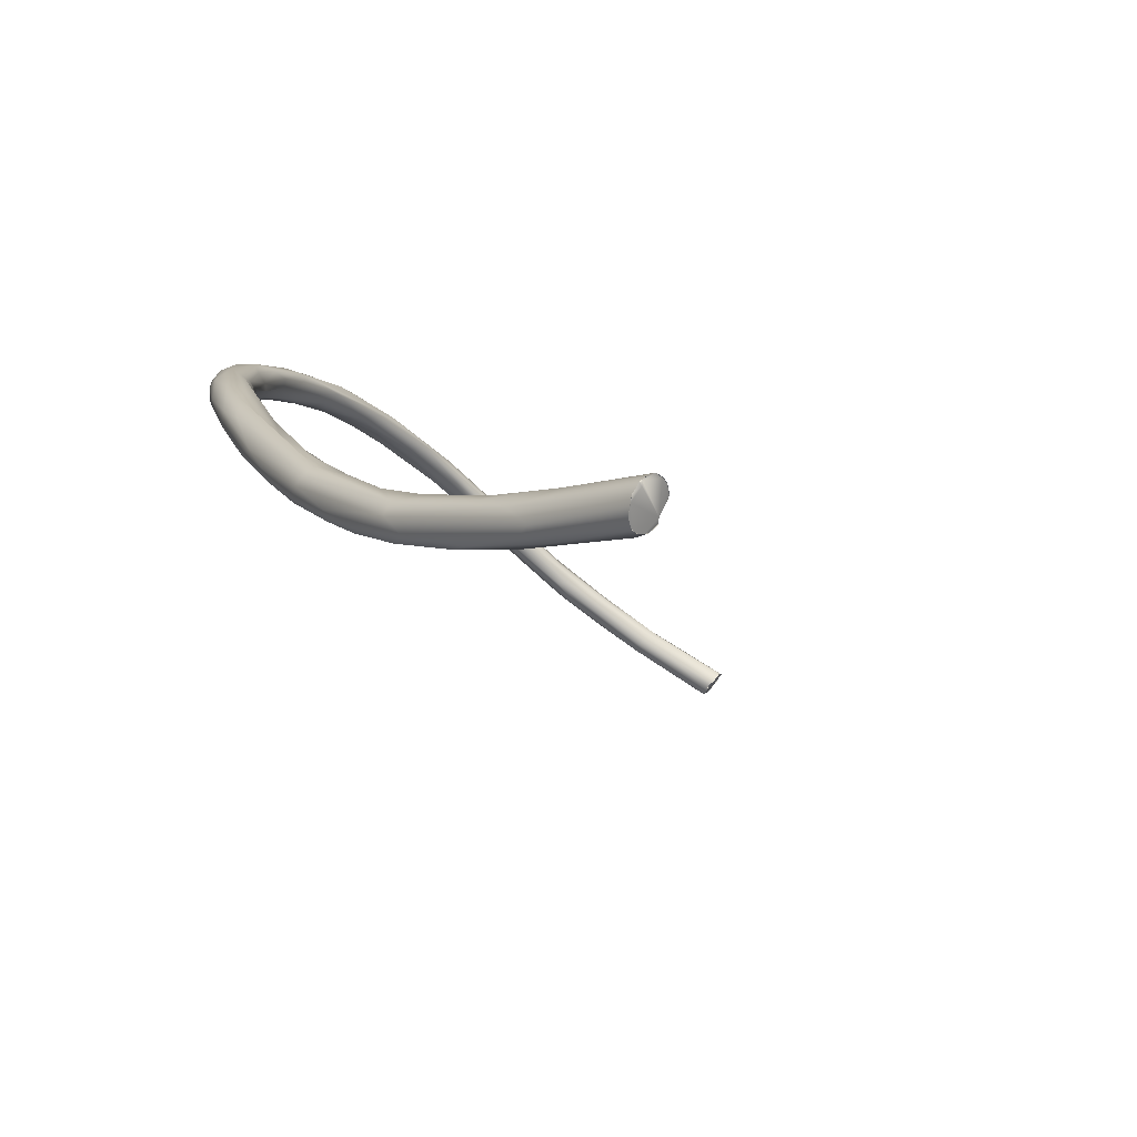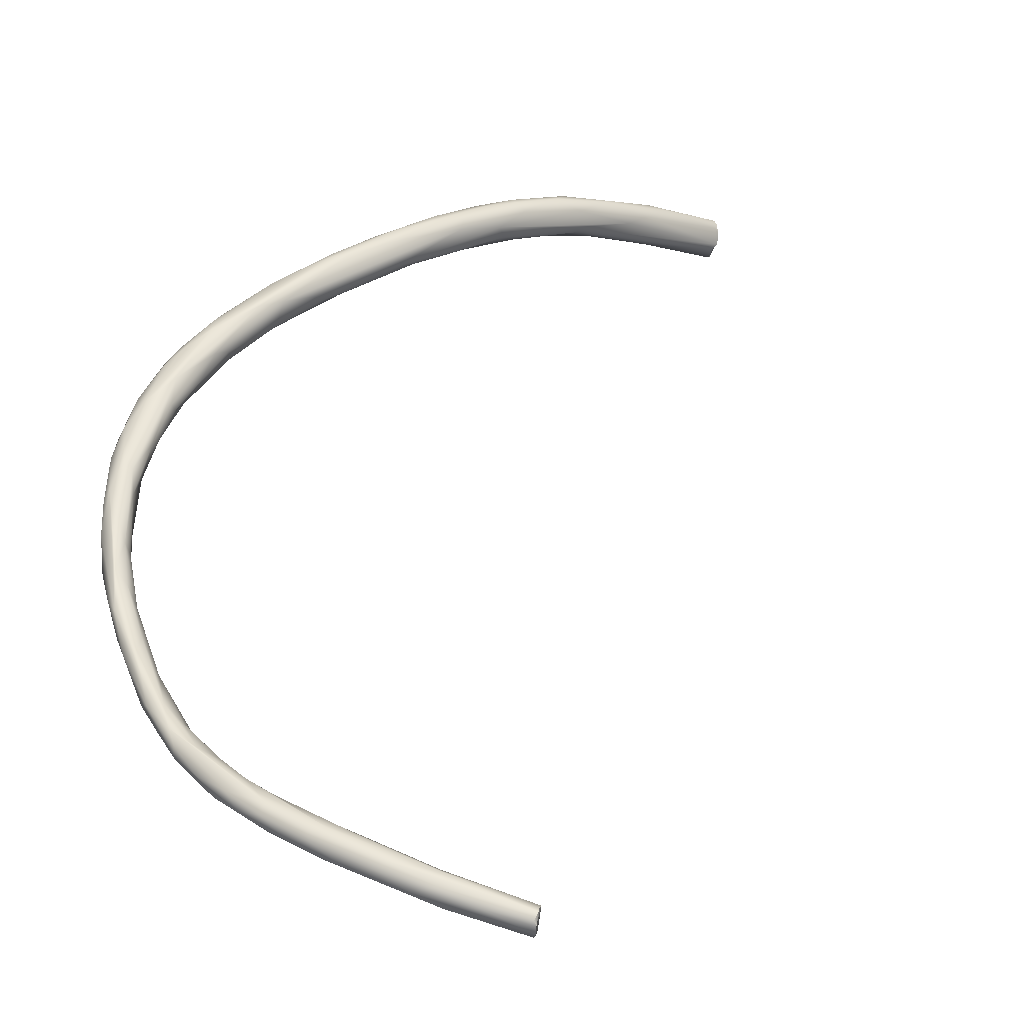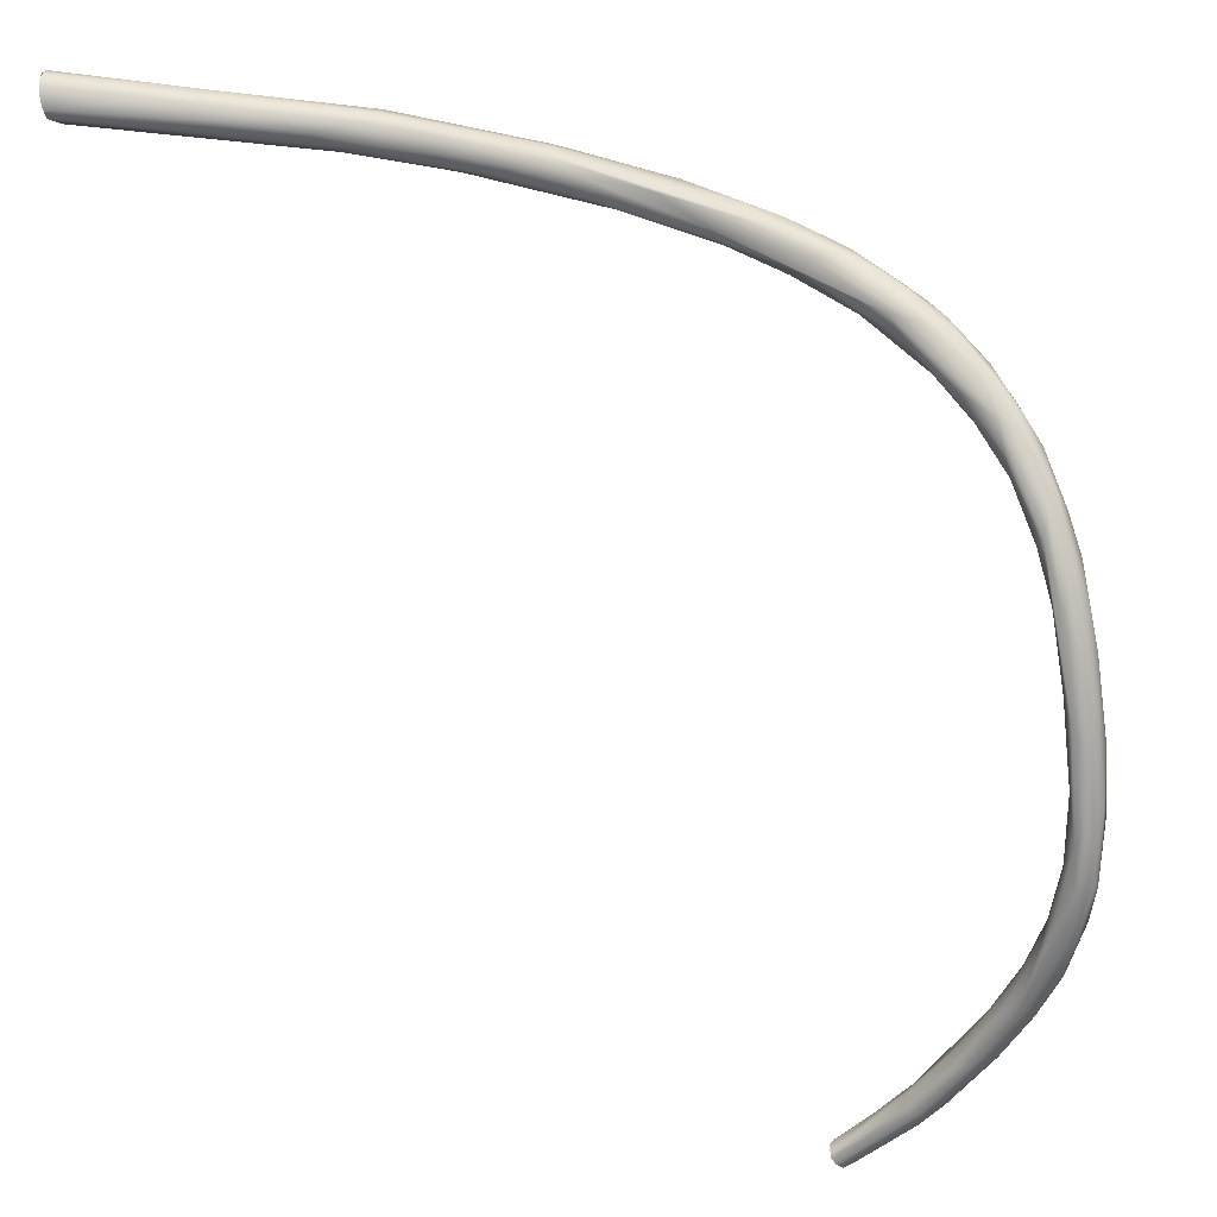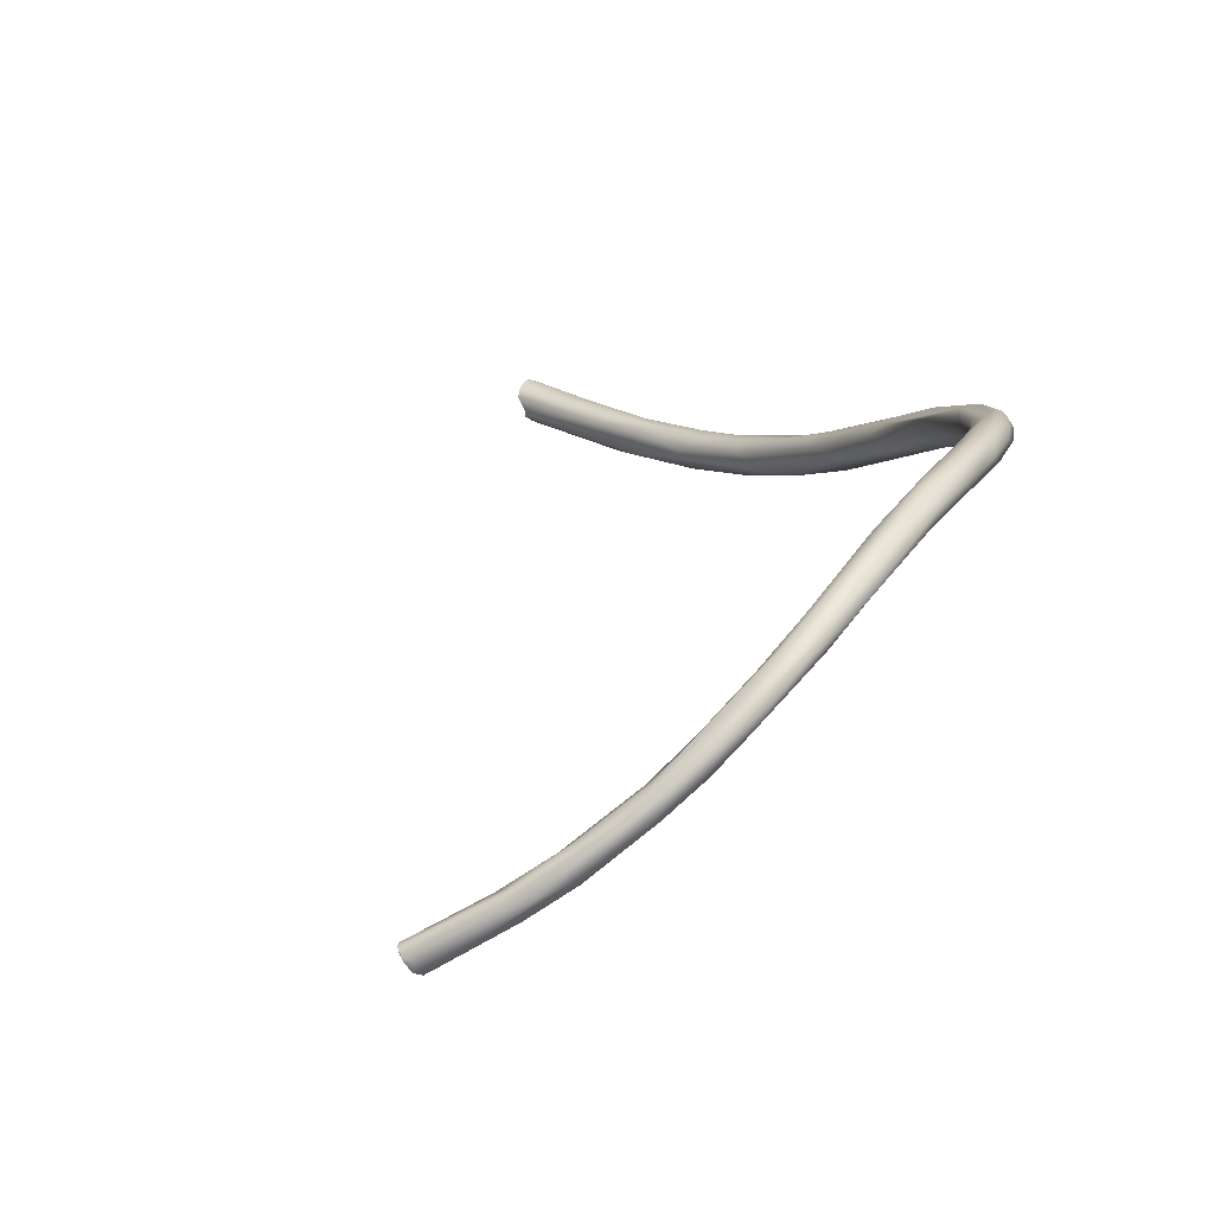
<metadata>
{"format":"obj","ext":"obj","renderer":"f3d","projection":"perspective","resolution":1024,"background":"white","views":[{"elev":24.7,"azim":40.8,"up":"+Y"},{"elev":-6.9,"azim":-25.5,"up":"+Z"},{"elev":-26.0,"azim":-165.6,"up":"+Z"},{"elev":-8.2,"azim":-141.7,"up":"+Y"}]}
</metadata>
<code>
o FJ2125.obj_grp1.879
v 0.1778 -0.4483 1.891
v 0.1748 -0.4455 1.894
v 0.1743 -0.4471 1.895
v 0.1787 -0.4439 1.893
v 0.1734 -0.4374 1.9
v 0.1741 -0.4474 1.897
v 0.1705 -0.4328 1.907
v 0.1749 -0.4334 1.903
v 0.1719 -0.4235 1.914
v 0.1706 -0.437 1.907
v 0.1738 -0.4446 1.901
v 0.1743 -0.4387 1.908
v 0.1706 -0.4147 1.924
v 0.1684 -0.4243 1.92
v 0.1711 -0.4266 1.921
v 0.1688 -0.4173 1.924
v 0.1696 -0.4073 1.935
v 0.1682 -0.4168 1.931
v 0.1677 -0.4125 1.934
v 0.1682 -0.4058 1.941
v 0.1703 -0.4179 1.932
v 0.17 -0.4108 1.942
v 0.1687 -0.402 1.952
v 0.181 -0.4566 1.885
v 0.1775 -0.4544 1.89
v 0.182 -0.4618 1.886
v 0.1835 -0.4558 1.884
v 0.1776 -0.4364 1.9
v 0.1808 -0.4415 1.899
v 0.1831 -0.4481 1.891
v 0.1787 -0.4511 1.897
v 0.1772 -0.4288 1.91
v 0.1784 -0.4338 1.907
v 0.1778 -0.4436 1.902
v 0.1748 -0.4182 1.92
v 0.176 -0.4291 1.915
v 0.1804 -0.4426 1.9
v 0.1759 -0.4155 1.926
v 0.1737 -0.4218 1.925
v 0.1719 -0.4078 1.932
v 0.1737 -0.4039 1.938
v 0.1725 -0.4129 1.938
v 0.1716 -0.3992 1.947
v 0.1747 -0.4147 1.932
v 0.17 -0.3988 1.95
v 0.1725 -0.4021 1.959
v 0.1719 -0.3982 1.964
v 0.1706 -0.3974 1.961
v 0.1844 -0.464 1.882
v 0.1879 -0.4694 1.881
v 0.1905 -0.4679 1.877
v 0.1934 -0.4655 1.879
v 0.1893 -0.4695 1.884
v 0.1877 -0.4557 1.887
v 0.1861 -0.4542 1.891
v 0.1872 -0.461 1.889
v 0.1839 -0.4535 1.894
v 0.1759 -0.4044 1.942
v 0.1758 -0.3956 1.953
v 0.1737 -0.4062 1.949
v 0.1742 -0.3925 1.959
v 0.1754 -0.4057 1.947
v 0.1726 -0.3922 1.964
v 0.1779 -0.3991 1.963
v 0.1741 -0.3912 1.973
v 0.1967 -0.471 1.875
v 0.1922 -0.473 1.876
v 0.1965 -0.4785 1.875
v 0.1899 -0.4588 1.887
v 0.1931 -0.4643 1.885
v 0.2004 -0.4801 1.878
v 0.1771 -0.4013 1.952
v 0.1781 -0.3959 1.956
v 0.1826 -0.3841 1.977
v 0.1782 -0.3972 1.97
v 0.1777 -0.3864 1.979
v 0.1998 -0.478 1.871
v 0.202 -0.482 1.87
v 0.1963 -0.478 1.877
v 0.1967 -0.4675 1.881
v 0.1999 -0.4712 1.877
v 0.1923 -0.4662 1.886
v 0.182 -0.3881 1.97
v 0.1813 -0.3917 1.966
v 0.1817 -0.3937 1.967
v 0.1777 -0.3864 1.973
v 0.1779 -0.3897 1.981
v 0.1763 -0.3959 1.972
v 0.1817 -0.3831 1.985
v 0.2014 -0.4753 1.88
v 0.2066 -0.4827 1.876
v 0.1902 -0.3828 1.984
v 0.1887 -0.3871 1.98
v 0.1847 -0.3929 1.977
v 0.1854 -0.3807 1.987
v 0.1845 -0.3883 1.99
v 0.1833 -0.3844 1.99
v 0.2094 -0.4818 1.868
v 0.2096 -0.4894 1.868
v 0.2107 -0.49 1.871
v 0.203 -0.4751 1.879
v 0.1875 -0.3899 1.979
v 0.1875 -0.3899 1.979
v 0.1911 -0.3888 1.989
v 0.1929 -0.3868 1.996
v 0.2157 -0.4928 1.863
v 0.214 -0.4838 1.868
v 0.2087 -0.479 1.874
v 0.2221 -0.4953 1.868
v 0.1957 -0.3843 1.99
v 0.1924 -0.3877 1.987
v 0.1886 -0.3793 1.995
v 0.1958 -0.3762 1.998
v 0.2208 -0.4912 1.861
v 0.2251 -0.4914 1.866
v 0.2231 -0.4926 1.869
v 0.2012 -0.3786 1.997
v 0.1913 -0.3798 2
v 0.2045 -0.3813 2.011
v 0.1912 -0.3819 2
v 0.1962 -0.379 2.006
v 0.1959 -0.382 2.005
v 0.2252 -0.4911 1.863
v 0.2225 -0.4953 1.86
v 0.2207 -0.4971 1.865
v 0.2034 -0.3757 2.001
v 0.2008 -0.3842 1.997
v 0.2017 -0.3747 2.008
v 0.2047 -0.3836 2.004
v 0.2331 -0.4958 1.859
v 0.2291 -0.5017 1.86
v 0.2407 -0.5071 1.859
v 0.208 -0.3731 2.013
v 0.2106 -0.375 2.018
v 0.2333 -0.4969 1.864
v 0.2426 -0.5046 1.861
v 0.2099 -0.3795 2.004
v 0.2135 -0.3714 2.015
v 0.2187 -0.3713 2.014
v 0.209 -0.3819 2.005
v 0.2064 -0.3776 2.015
v 0.2428 -0.5017 1.854
v 0.2436 -0.5004 1.856
v 0.2411 -0.5065 1.86
v 0.2241 -0.3753 2.027
v 0.2438 -0.5007 1.855
v 0.2394 -0.5051 1.855
v 0.2439 -0.5016 1.859
v 0.2398 -0.5069 1.857
v 0.2226 -0.3739 2.013
v 0.2184 -0.3801 2.019
v 0.2414 -0.5033 1.853
v 0.2412 -0.5042 1.854
v 0.2414 -0.5033 1.853
v 0.2419 -0.5028 1.853
v 0.243 -0.5015 1.854
v 0.2413 -0.5046 1.854
v 0.2404 -0.5067 1.856
v 0.2404 -0.5067 1.856
v 0.2426 -0.5046 1.86
v 0.2398 -0.5069 1.857
v 0.2404 -0.5067 1.856
v 0.2407 -0.5068 1.858
v 0.2406 -0.5069 1.859
v 0.2411 -0.5065 1.86
v 0.2243 -0.3774 2.014
v 0.2437 -0.5008 1.855
v 0.2438 -0.5004 1.856
v 0.244 -0.5004 1.857
v 0.2441 -0.5008 1.858
v 0.2439 -0.5017 1.859
v 0.2431 -0.5028 1.86
v 0.2431 -0.5028 1.86
v 0.2259 -0.3696 2.022
v 0.2241 -0.372 2.026
v 0.2256 -0.3796 2.021
v 0.2399 -0.3762 2.035
v 0.2403 -0.3709 2.025
v 0.2334 -0.3701 2.03
v 0.2521 -0.3679 2.034
v 0.2384 -0.3754 2.023
v 0.235 -0.3779 2.023
v 0.242 -0.3744 2.037
v 0.2455 -0.3773 2.037
v 0.2444 -0.3727 2.026
v 0.276 -0.3656 2.047
v 0.2809 -0.3751 2.048
v 0.2467 -0.3715 2.039
v 0.262 -0.3746 2.036
v 0.2628 -0.3769 2.043
v 0.2673 -0.3717 2.037
v 0.2558 -0.3723 2.044
v 0.2588 -0.3746 2.045
v 0.2578 -0.3704 2.033
v 0.2693 -0.3667 2.041
v 0.2759 -0.3667 2.05
v 0.2746 -0.3691 2.051
v 0.2738 -0.3678 2.04
v 0.2945 -0.3726 2.05
v 0.2855 -0.3654 2.045
v 0.2821 -0.3746 2.051
v 0.2718 -0.3746 2.049
v 0.2742 -0.372 2.052
v 0.2849 -0.3681 2.044
v 0.2893 -0.3719 2.056
v 0.2892 -0.3688 2.057
v 0.2968 -0.3696 2.048
v 0.3126 -0.3616 2.062
v 0.3007 -0.3634 2.05
v 0.3014 -0.3664 2.049
v 0.303 -0.361 2.054
v 0.3004 -0.3682 2.06
v 0.3033 -0.3714 2.056
v 0.3005 -0.3705 2.059
v 0.3091 -0.3639 2.062
v 0.3125 -0.3594 2.06
v 0.3233 -0.3647 2.055
v 0.3181 -0.3572 2.057
v 0.3437 -0.3601 2.059
v 0.3194 -0.3634 2.064
v 0.3155 -0.3673 2.062
v 0.3158 -0.3608 2.052
v 0.3249 -0.3626 2.054
v 0.3236 -0.3666 2.06
v 0.3297 -0.3592 2.054
v 0.3269 -0.3566 2.055
v 0.3387 -0.351 2.062
v 0.3339 -0.3625 2.064
v 0.3395 -0.3507 2.059
v 0.3496 -0.3485 2.065
v 0.3542 -0.3526 2.068
v 0.3391 -0.3597 2.066
v 0.3508 -0.358 2.062
v 0.3572 -0.3492 2.068
v 0.3546 -0.3502 2.056
v 0.3451 -0.3501 2.057
v 0.3597 -0.3429 2.061
v 0.3835 -0.3364 2.057
v 0.382 -0.3436 2.058
v 0.3617 -0.3522 2.067
v 0.3835 -0.3389 2.057
v 0.3834 -0.3443 2.06
v 0.3819 -0.3457 2.065
v 0.3835 -0.3377 2.069
v 0.3835 -0.3346 2.059
v 0.3833 -0.3331 2.064
v 0.3832 -0.3397 2.069
v 0.3834 -0.3427 2.068
v 0.3835 -0.3364 2.058
v 0.3835 -0.3348 2.059
v 0.3836 -0.3427 2.06
v 0.3834 -0.3332 2.061
v 0.3834 -0.3332 2.061
v 0.3834 -0.3393 2.057
v 0.3835 -0.3393 2.057
v 0.3836 -0.3427 2.06
v 0.382 -0.3436 2.058
v 0.3833 -0.3441 2.06
v 0.383 -0.3337 2.065
v 0.3834 -0.3337 2.065
v 0.3834 -0.3331 2.064
v 0.383 -0.3337 2.065
v 0.3833 -0.3343 2.066
v 0.3836 -0.3345 2.065
v 0.3828 -0.3339 2.065
v 0.3832 -0.3336 2.065
v 0.3835 -0.3449 2.063
v 0.3833 -0.3441 2.06
v 0.3835 -0.3449 2.063
v 0.3835 -0.3446 2.064
v 0.3831 -0.3356 2.068
v 0.3835 -0.3441 2.066
v 0.3834 -0.3369 2.068
v 0.3831 -0.3356 2.068
v 0.3834 -0.343 2.067
v 0.3832 -0.3397 2.069
v 0.3833 -0.3421 2.068
v 0.3835 -0.344 2.066
f 4 1 5
f 1 2 5
f 3 25 6
f 7 9 5
f 8 5 9
f 7 5 2
f 4 5 8
f 7 2 3
f 7 3 10
f 3 6 10
f 10 6 11
f 7 10 14
f 15 11 12
f 7 16 9
f 9 16 13
f 10 11 15
f 13 16 17
f 14 16 7
f 18 14 10
f 16 14 19
f 14 18 19
f 18 10 15
f 18 21 22
f 18 15 21
f 20 17 16
f 16 19 20
f 23 20 19
f 19 18 23
f 49 26 25
f 49 25 24
f 1 4 27
f 2 1 24
f 2 24 3
f 24 25 3
f 25 26 6
f 6 26 11
f 28 29 30
f 32 33 29
f 28 4 8
f 28 32 29
f 31 12 11
f 31 34 12
f 8 35 28
f 35 8 9
f 12 34 36
f 33 36 37
f 34 37 36
f 32 28 35
f 32 35 38
f 12 39 15
f 36 39 12
f 9 13 40
f 35 9 40
f 35 40 41
f 39 21 15
f 13 17 40
f 39 42 21
f 40 17 43
f 41 40 43
f 21 42 22
f 44 42 39
f 17 20 45
f 17 45 43
f 45 20 23
f 22 46 47
f 18 22 47
f 23 18 47
f 30 52 4
f 24 1 27
f 49 50 26
f 30 4 28
f 30 29 54
f 54 29 55
f 26 53 11
f 53 31 11
f 31 53 56
f 56 57 31
f 55 29 37
f 34 57 37
f 31 57 34
f 29 33 37
f 36 33 32
f 44 39 36
f 32 38 36
f 44 38 58
f 36 38 44
f 41 59 35
f 38 35 58
f 59 58 35
f 60 42 44
f 41 43 61
f 62 44 58
f 60 44 62
f 42 60 22
f 43 45 61
f 60 46 22
f 63 61 45
f 63 45 23
f 63 23 48
f 23 47 48
f 4 52 66
f 66 27 4
f 49 24 51
f 27 51 24
f 51 67 49
f 30 54 52
f 69 55 70
f 71 56 53
f 50 53 26
f 54 55 69
f 37 57 55
f 57 56 55
f 62 58 72
f 61 59 41
f 59 73 58
f 60 62 64
f 62 72 64
f 63 86 61
f 75 46 60
f 60 64 75
f 63 48 65
f 65 48 47
f 51 27 66
f 67 50 49
f 67 68 50
f 67 78 68
f 67 51 77
f 54 69 80
f 69 70 80
f 52 54 81
f 50 68 79
f 53 50 79
f 82 70 55
f 71 82 56
f 56 82 55
f 61 74 59
f 83 84 59
f 84 73 59
f 72 58 73
f 72 73 85
f 74 83 59
f 73 84 85
f 85 64 72
f 74 61 86
f 76 86 63
f 63 65 76
f 47 46 88
f 75 88 46
f 86 76 89
f 65 47 87
f 87 47 88
f 67 77 78
f 80 81 54
f 79 71 53
f 82 90 70
f 71 91 82
f 83 74 92
f 83 93 84
f 64 85 94
f 84 93 85
f 94 75 64
f 87 76 65
f 87 88 96
f 76 87 97
f 51 66 77
f 52 81 66
f 78 99 68
f 68 99 100
f 79 68 100
f 79 100 71
f 101 80 70
f 101 70 90
f 90 82 91
f 85 93 102
f 94 85 103
f 104 105 94
f 94 105 75
f 86 89 95
f 75 105 88
f 105 96 88
f 97 89 76
f 87 96 97
f 66 98 77
f 66 81 98
f 81 107 98
f 78 106 99
f 108 81 80
f 108 80 101
f 71 109 91
f 103 110 111
f 111 94 103
f 104 94 111
f 74 86 95
f 112 95 89
f 97 112 89
f 118 112 97
f 77 106 78
f 107 108 115
f 101 116 108
f 108 107 81
f 101 90 116
f 92 93 83
f 110 102 93
f 117 93 92
f 95 113 74
f 113 95 112
f 105 119 96
f 121 118 120
f 97 120 118
f 97 96 120
f 96 122 120
f 98 107 123
f 77 98 114
f 123 114 98
f 77 124 106
f 124 77 114
f 125 100 99
f 109 71 100
f 74 126 92
f 92 126 117
f 74 113 126
f 127 111 110
f 112 118 128
f 112 128 113
f 106 125 99
f 116 115 108
f 90 91 109
f 109 116 90
f 110 93 117
f 111 127 104
f 104 127 129
f 121 120 122
f 122 96 119
f 107 115 123
f 106 131 125
f 100 132 109
f 129 105 104
f 128 118 121
f 128 121 134
f 123 130 114
f 124 131 106
f 115 116 135
f 125 132 100
f 110 137 127
f 126 113 139
f 127 140 129
f 127 137 140
f 138 113 128
f 138 128 133
f 141 134 121
f 121 122 141
f 141 122 119
f 114 130 142
f 115 143 123
f 135 116 136
f 132 125 131
f 144 109 132
f 117 137 110
f 138 139 113
f 145 141 119
f 130 146 142
f 147 131 124
f 143 130 123
f 115 135 143
f 131 149 132
f 109 136 116
f 150 137 117
f 151 119 105
f 129 151 105
f 114 152 124
f 114 142 152
f 153 154 155
f 153 155 156
f 152 147 124
f 157 147 152
f 148 143 135
f 158 131 147
f 149 131 158
f 147 157 158
f 159 153 160
f 159 160 163
f 161 162 163
f 136 109 144
f 163 164 161
f 163 165 164
f 150 117 126
f 166 129 140
f 128 134 133
f 143 146 130
f 153 156 160
f 148 169 143
f 160 156 167
f 168 170 167
f 171 160 167
f 171 173 160
f 171 167 170
f 135 136 172
f 135 172 148
f 163 160 165
f 166 137 150
f 138 174 139
f 140 137 166
f 175 133 134
f 175 138 133
f 151 129 176
f 134 141 145
f 145 119 177
f 126 178 150
f 176 129 166
f 179 138 175
f 175 134 145
f 139 174 180
f 138 179 174
f 119 151 177
f 139 178 126
f 182 176 166
f 183 145 177
f 150 181 166
f 166 181 182
f 184 151 176
f 151 184 177
f 139 180 178
f 185 150 178
f 185 181 150
f 186 174 179
f 187 176 182
f 179 175 188
f 188 175 145
f 188 145 183
f 182 181 189
f 180 174 186
f 190 176 187
f 190 184 176
f 189 181 191
f 188 183 192
f 192 183 193
f 183 177 193
f 193 177 184
f 178 194 185
f 191 181 185
f 180 195 178
f 194 191 185
f 179 196 186
f 179 188 196
f 193 184 190
f 194 178 195
f 197 188 192
f 203 192 193
f 195 198 194
f 189 199 187
f 187 182 189
f 197 192 203
f 188 197 196
f 180 186 195
f 187 201 190
f 193 190 202
f 194 198 191
f 203 193 202
f 198 204 191
f 200 204 198
f 200 198 195
f 203 202 205
f 190 201 202
f 195 186 200
f 191 207 189
f 207 199 189
f 208 196 197
f 205 202 201
f 203 206 197
f 204 207 191
f 203 205 206
f 200 209 204
f 207 204 210
f 211 200 186
f 208 197 206
f 212 206 205
f 209 210 204
f 187 213 201
f 214 205 201
f 199 213 187
f 201 213 214
f 215 208 206
f 214 212 205
f 209 200 211
f 211 186 216
f 216 186 196
f 212 215 206
f 217 199 207
f 196 208 216
f 211 218 209
f 219 199 217
f 221 214 213
f 215 212 220
f 212 214 221
f 222 209 218
f 209 222 210
f 222 223 210
f 207 210 223
f 218 211 216
f 213 224 221
f 213 199 224
f 220 212 221
f 222 225 223
f 224 199 219
f 207 223 217
f 226 222 218
f 218 216 227
f 215 220 208
f 228 220 221
f 225 222 226
f 230 227 216
f 216 208 230
f 228 221 224
f 228 232 220
f 232 231 220
f 226 218 229
f 227 229 218
f 208 220 234
f 234 220 231
f 233 228 224
f 235 225 226
f 226 229 236
f 233 224 219
f 226 236 235
f 237 236 229
f 238 235 236
f 235 223 225
f 239 223 235
f 217 223 239
f 234 230 208
f 240 228 233
f 228 240 232
f 231 232 240
f 237 229 227
f 217 239 242
f 217 242 219
f 243 240 233
f 244 230 234
f 236 237 238
f 238 241 235
f 230 237 227
f 233 219 242
f 242 243 233
f 237 245 238
f 235 241 239
f 244 234 247
f 231 247 234
f 240 248 231
f 249 250 251
f 250 260 251
f 252 245 237
f 252 237 246
f 253 260 250
f 249 251 254
f 255 256 257
f 257 256 258
f 259 246 230
f 262 260 261
f 237 230 246
f 261 260 253
f 259 230 263
f 260 264 251
f 260 265 264
f 268 251 269
f 269 251 270
f 242 267 243
f 230 244 271
f 230 271 263
f 272 240 243
f 267 272 243
f 248 240 272
f 247 231 248
f 251 264 273
f 274 264 266
f 274 273 264
f 273 275 251
f 276 275 273
f 277 275 276
f 270 251 275
f 270 275 278

</code>
